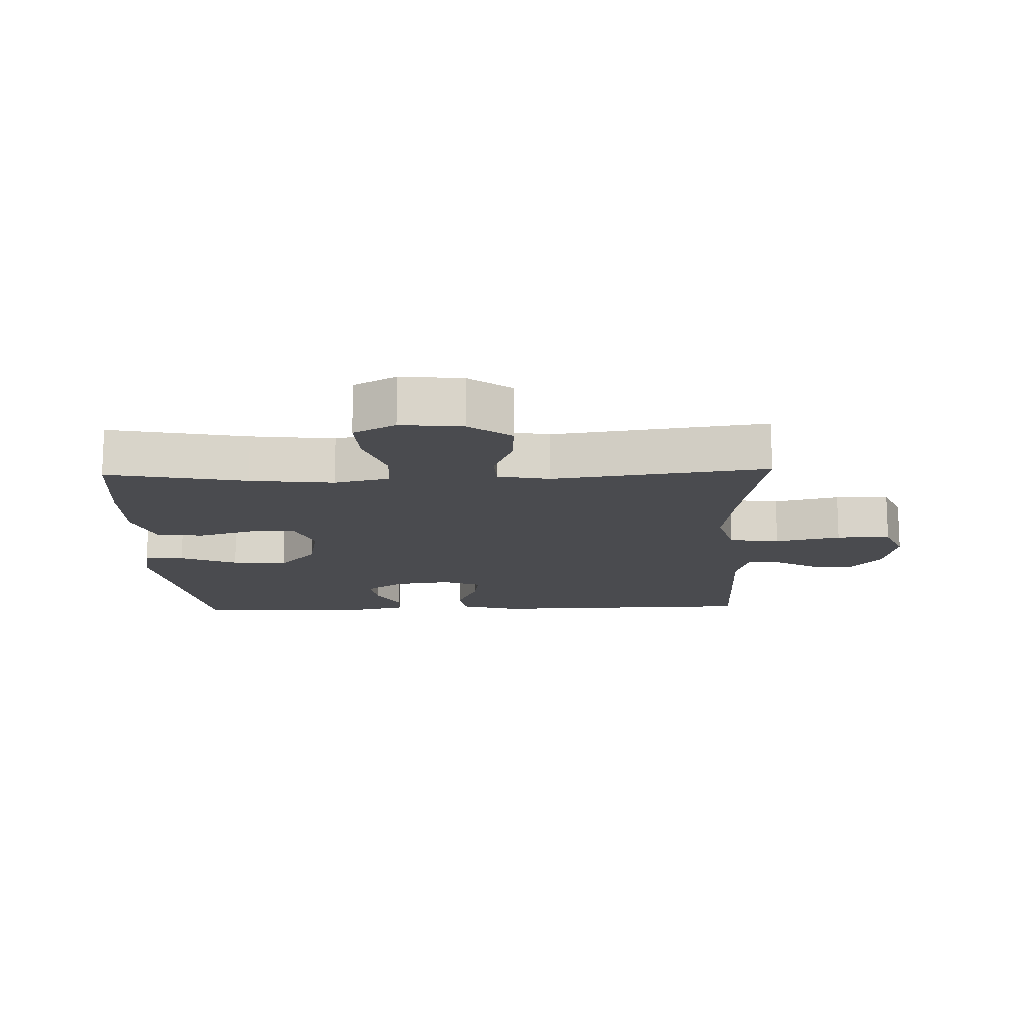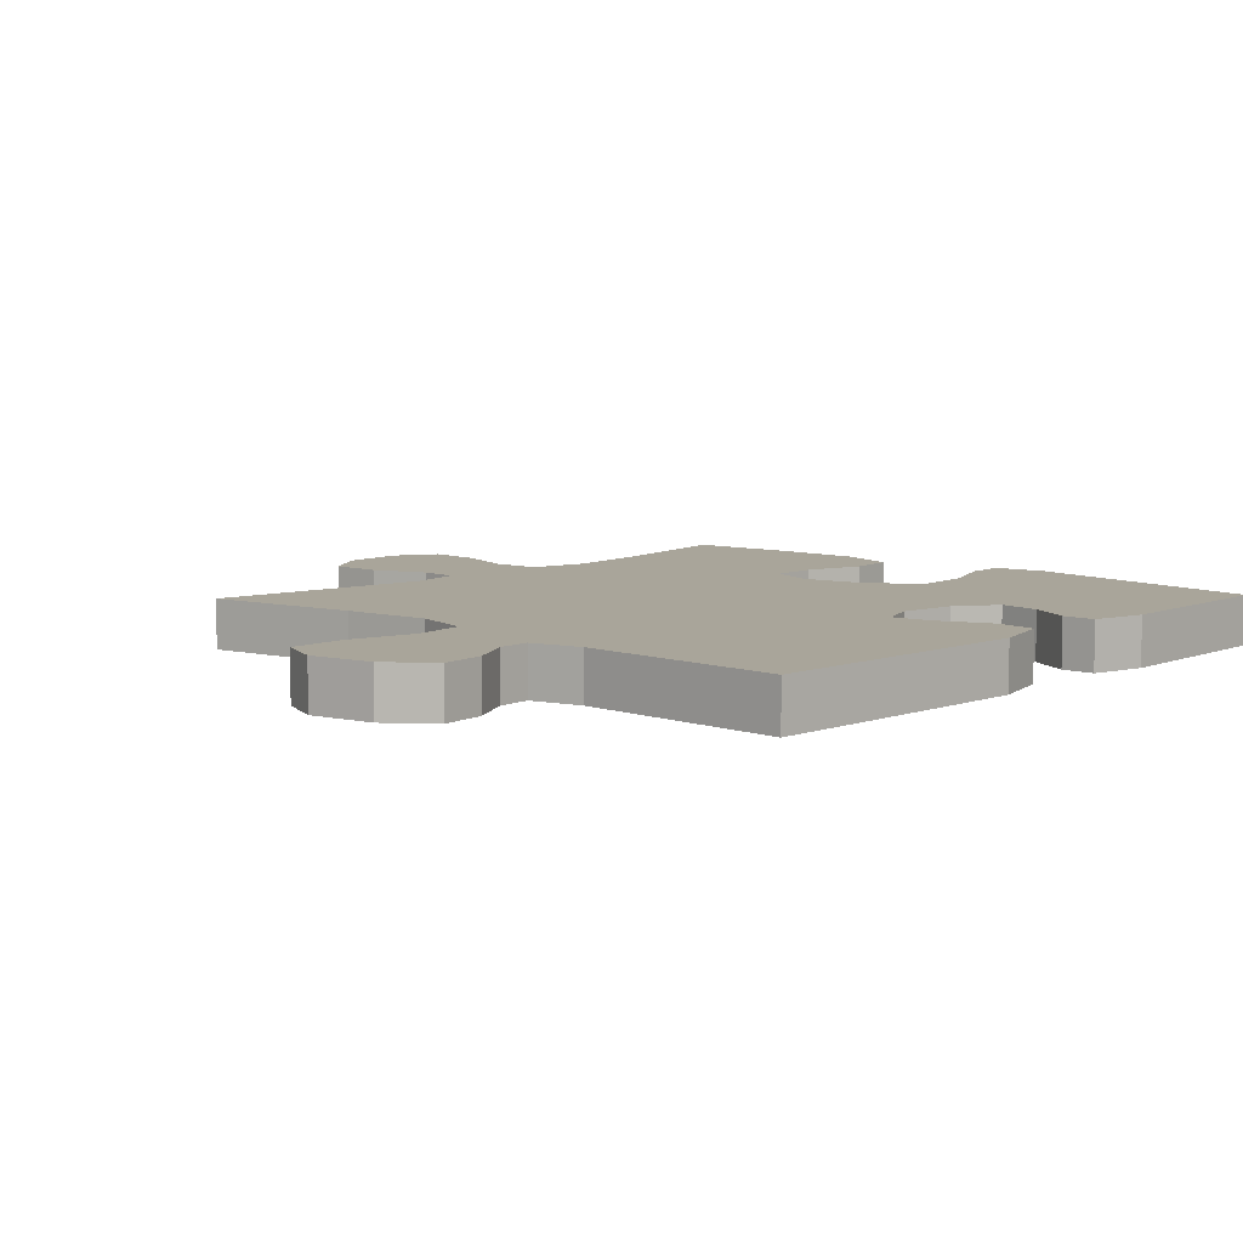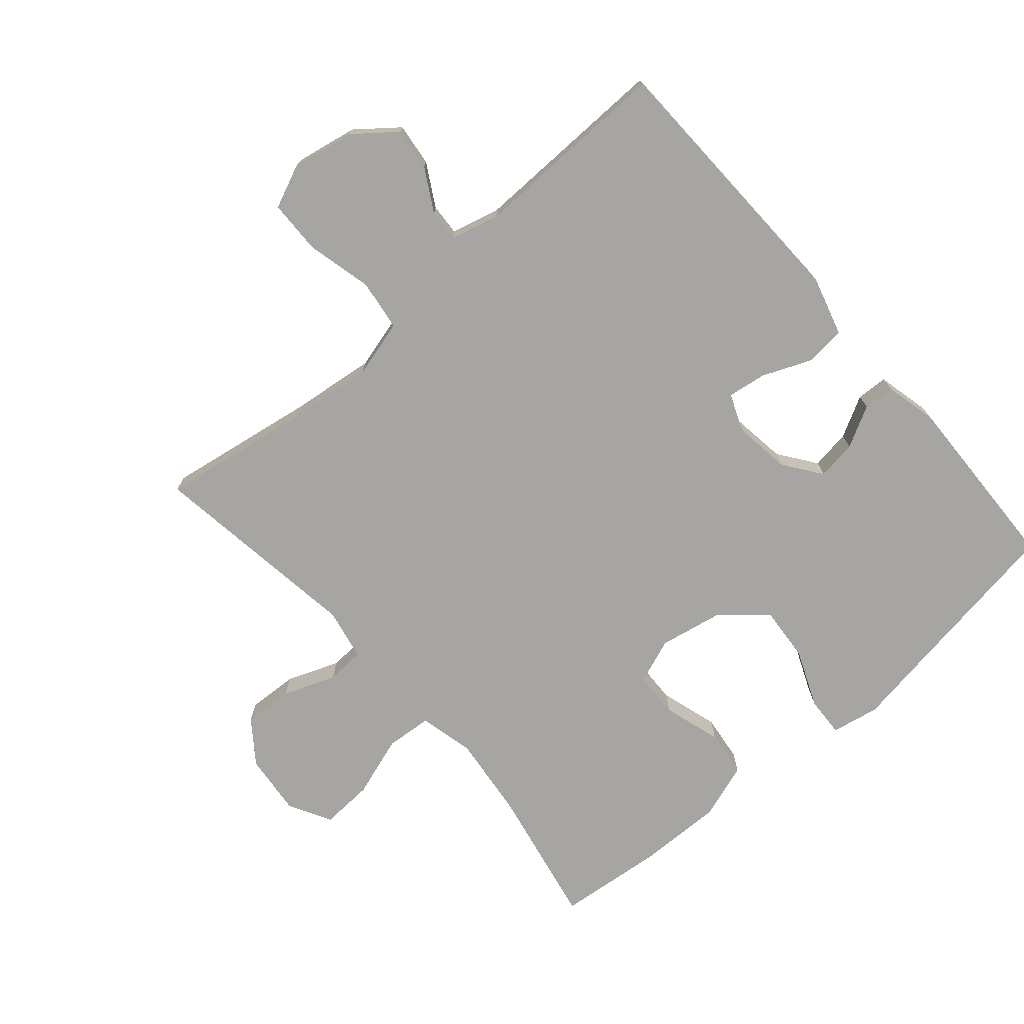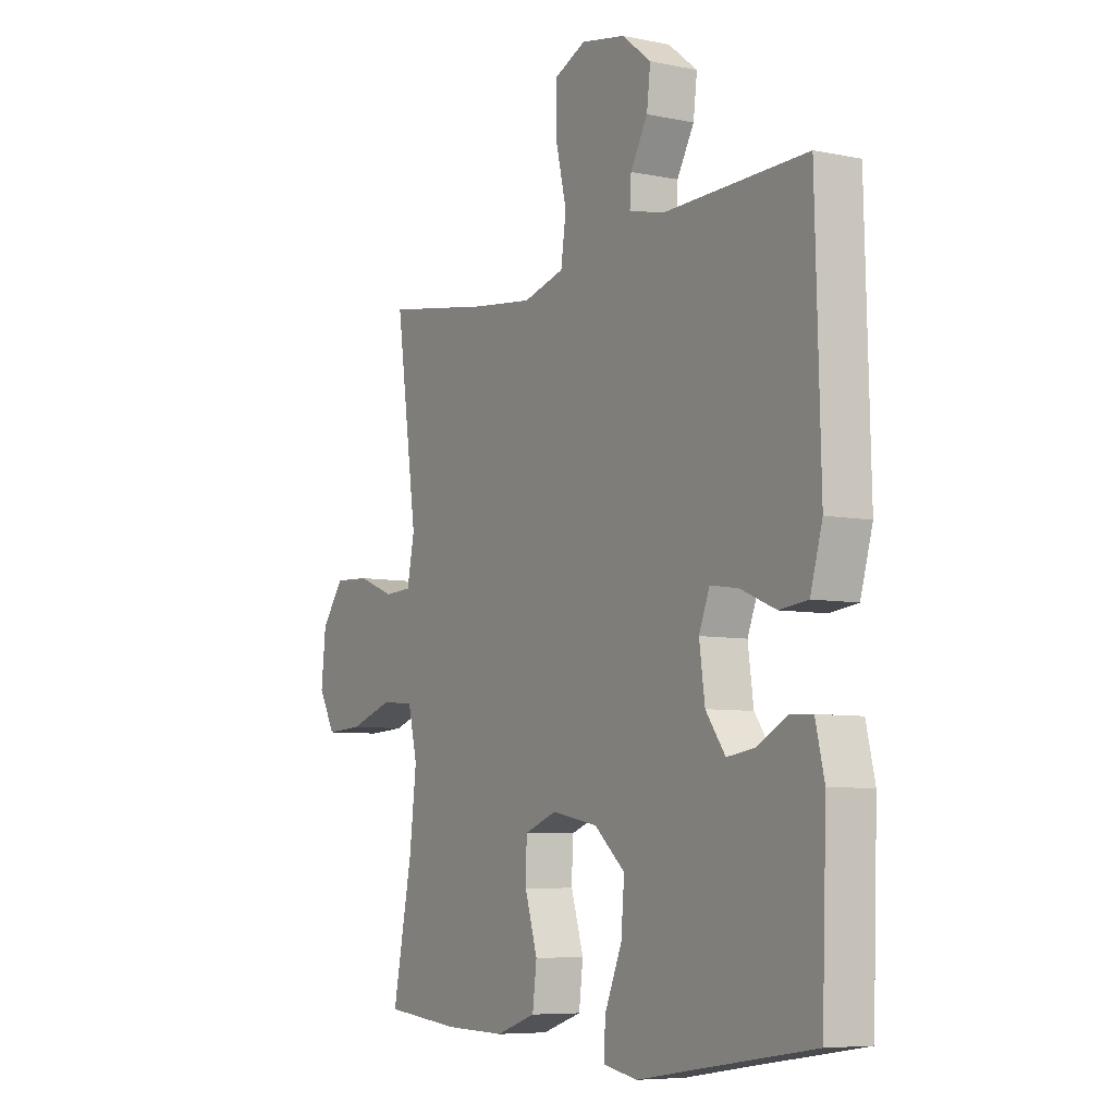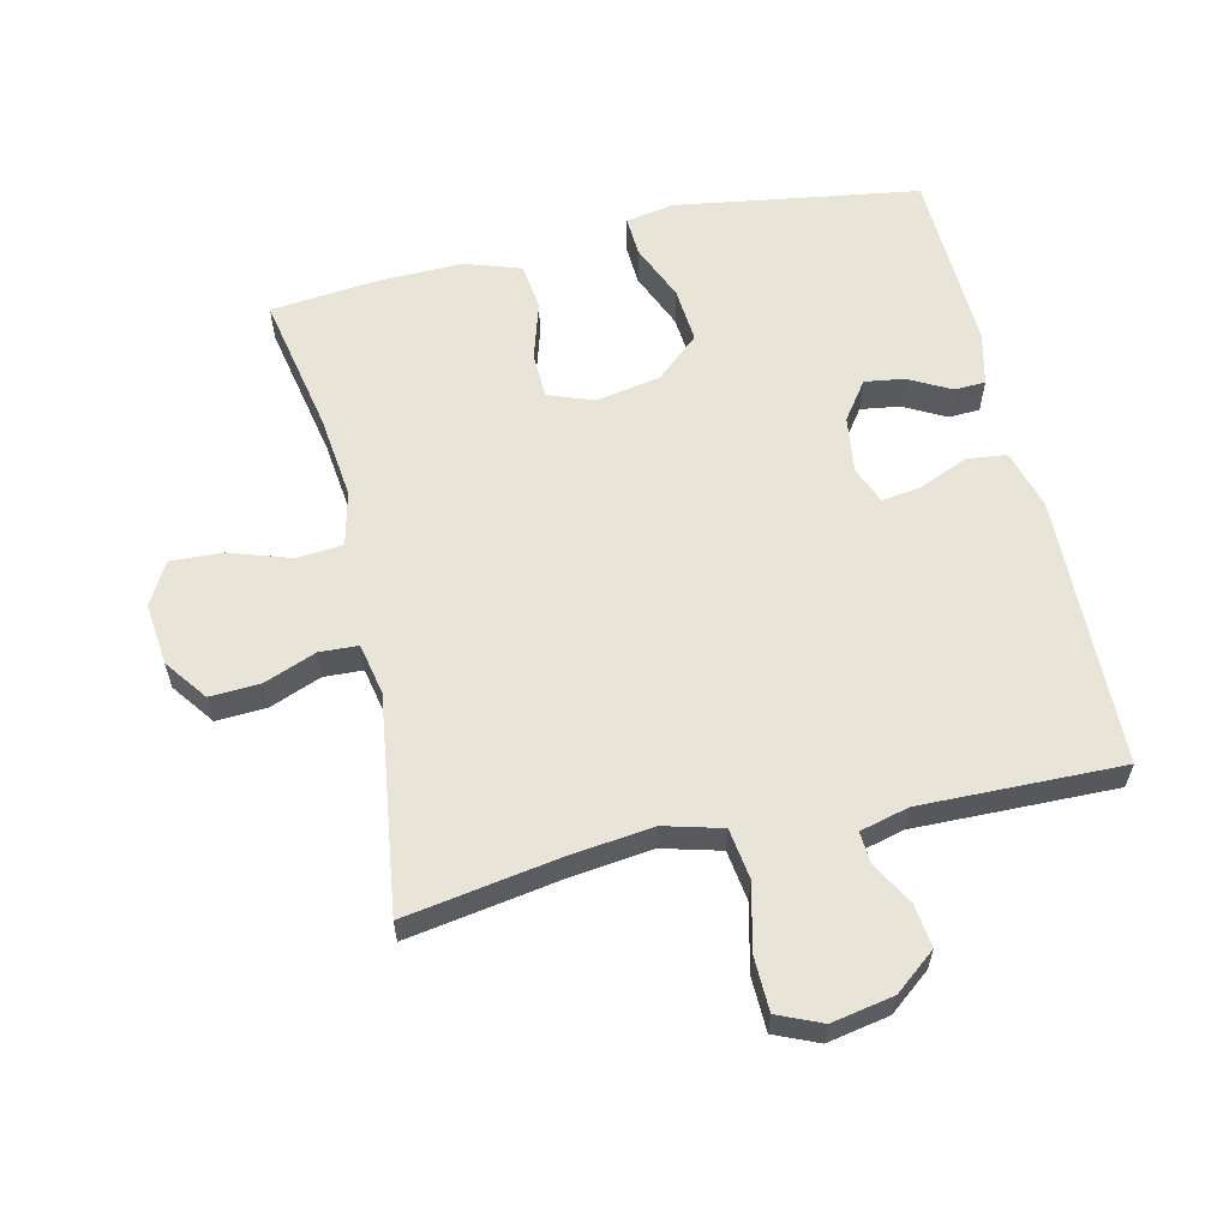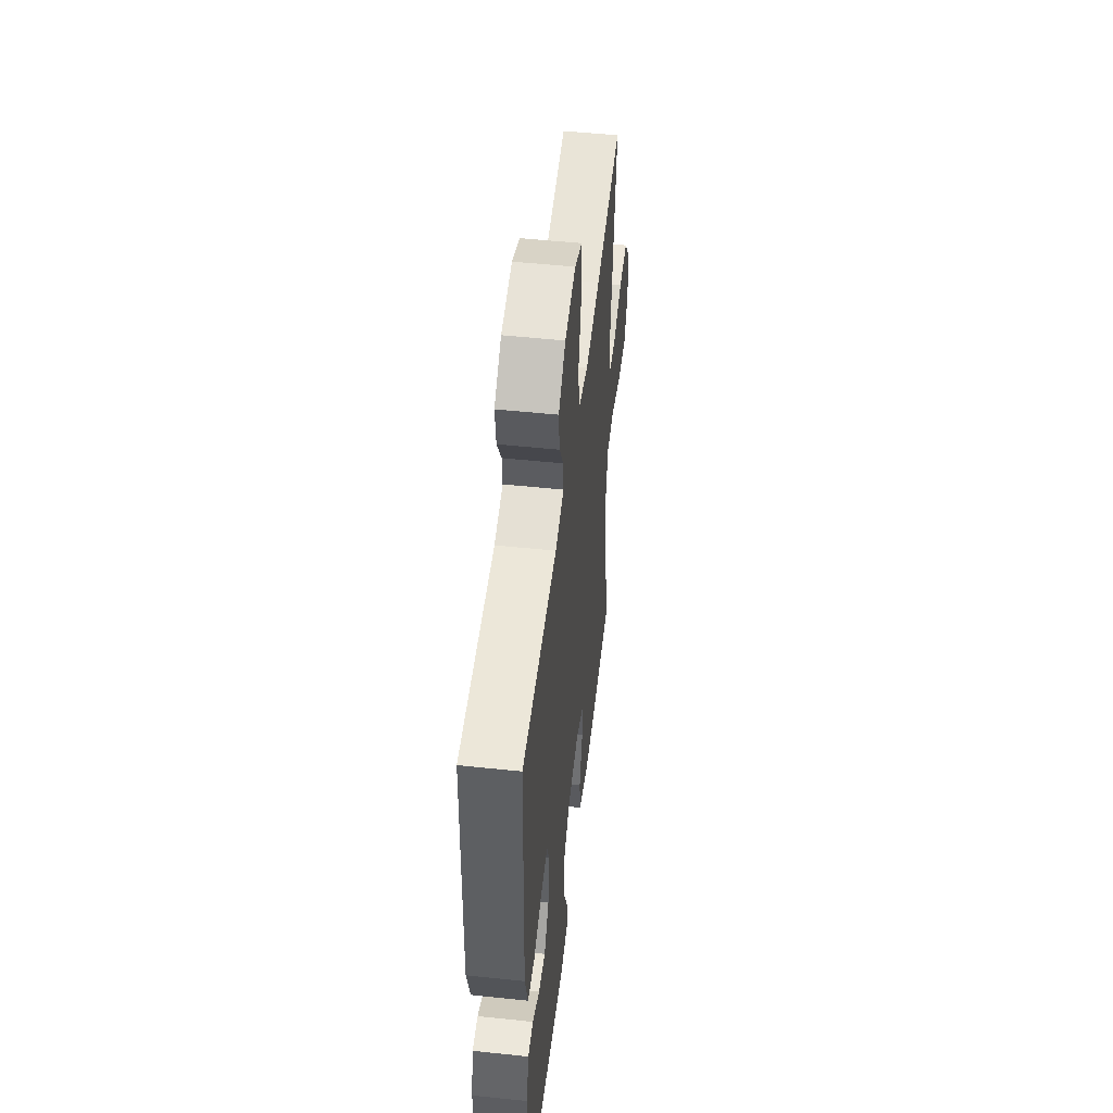
<metadata>
{"format":"obj","ext":"obj","renderer":"f3d","projection":"perspective","resolution":1024,"background":"white","views":[{"elev":-14.3,"azim":-88.1,"up":"+Y"},{"elev":7.5,"azim":43.3,"up":"+Y"},{"elev":-73.9,"azim":41.0,"up":"+Y"},{"elev":-6.8,"azim":58.9,"up":"+Z"},{"elev":59.9,"azim":-13.0,"up":"+Y"},{"elev":50.9,"azim":96.6,"up":"+Z"}]}
</metadata>
<code>
v -0.5 0.07 -0.5
v -0.458 0.07 -0.286
v -0.443 0.07 -0.157
v -0.463 0.07 -0.073
v -0.534 0.07 -0.067
v -0.628 0.07 -0.098
v -0.708 0.07 -0.102
v -0.744 0.07 -0.037
v -0.734 0.07 0.058
v -0.686 0.07 0.123
v -0.609 0.07 0.119
v -0.529 0.07 0.088
v -0.47 0.07 0.091
v -0.454 0.07 0.17
v -0.5 0.07 0.5
v -0.269 0.07 0.462
v -0.138 0.07 0.446
v -0.049 0.07 0.47
v -0.038 0.07 0.548
v -0.062 0.07 0.649
v -0.06 0.07 0.732
v 0.007 0.07 0.761
v 0.102 0.07 0.743
v 0.165 0.07 0.693
v 0.157 0.07 0.627
v 0.12 0.07 0.562
v 0.117 0.07 0.513
v 0.192 0.07 0.494
v 0.5 0.07 0.5
v 0.511 0.07 0.082
v 0.485 0.07 -0.009
v 0.424 0.07 -0.016
v 0.348 0.07 0.016
v 0.288 0.07 0.025
v 0.265 0.07 -0.033
v 0.277 0.07 -0.12
v 0.319 0.07 -0.178
v 0.38 0.07 -0.169
v 0.443 0.07 -0.135
v 0.491 0.07 -0.137
v 0.51 0.07 -0.218
v 0.5 0.07 -0.5
v 0.246 0.07 -0.539
v 0.126 0.07 -0.558
v 0.052 0.07 -0.544
v 0.055 0.07 -0.483
v 0.092 0.07 -0.395
v 0.099 0.07 -0.31
v 0.033 0.07 -0.252
v -0.066 0.07 -0.233
v -0.136 0.07 -0.259
v -0.138 0.07 -0.33
v -0.111 0.07 -0.419
v -0.12 0.07 -0.491
v -0.206 0.07 -0.52
v -0.336 0.07 -0.517
v -0.5 0 -0.5
v -0.458 0 -0.286
v -0.443 0 -0.157
v -0.463 0 -0.073
v -0.534 0 -0.067
v -0.628 0 -0.098
v -0.708 0 -0.102
v -0.744 0 -0.037
v -0.734 0 0.058
v -0.686 0 0.123
v -0.609 0 0.119
v -0.529 0 0.088
v -0.47 0 0.091
v -0.454 0 0.17
v -0.5 0 0.5
v -0.269 0 0.462
v -0.138 0 0.446
v -0.049 0 0.47
v -0.038 0 0.548
v -0.062 0 0.649
v -0.06 0 0.732
v 0.007 0 0.761
v 0.102 0 0.743
v 0.165 0 0.693
v 0.157 0 0.627
v 0.12 0 0.562
v 0.117 0 0.513
v 0.192 0 0.494
v 0.5 0 0.5
v 0.511 0 0.082
v 0.485 0 -0.009
v 0.424 0 -0.016
v 0.348 0 0.016
v 0.288 0 0.025
v 0.265 0 -0.033
v 0.277 0 -0.12
v 0.319 0 -0.178
v 0.38 0 -0.169
v 0.443 0 -0.135
v 0.491 0 -0.137
v 0.51 0 -0.218
v 0.5 0 -0.5
v 0.246 0 -0.539
v 0.126 0 -0.558
v 0.052 0 -0.544
v 0.055 0 -0.483
v 0.092 0 -0.395
v 0.099 0 -0.31
v 0.033 0 -0.252
v -0.066 0 -0.233
v -0.136 0 -0.259
v -0.138 0 -0.33
v -0.111 0 -0.419
v -0.12 0 -0.491
v -0.206 0 -0.52
v -0.336 0 -0.517
f 55 56 1 2
f 52 53 54 55
f 51 52 55 2
f 50 51 2 3
f 49 50 3 4
f 44 45 46 47
f 43 44 47 48
f 42 43 48
f 41 42 48 49
f 38 39 40 41
f 37 38 41 49
f 30 31 32 33
f 28 29 30 33
f 27 28 33 34
f 23 24 25 26
f 23 26 27
f 22 23 27
f 19 20 21 22
f 18 19 22 27
f 17 18 27 34
f 14 15 16
f 13 14 16 17
f 9 10 11 12
f 9 12 13
f 8 9 13
f 5 6 7 8
f 4 5 8 13
f 36 37 49 4
f 13 17 34 35
f 4 13 35 36
f 58 57 112 111
f 111 110 109 108
f 58 111 108 107
f 59 58 107 106
f 60 59 106 105
f 103 102 101 100
f 104 103 100 99
f 104 99 98
f 105 104 98 97
f 97 96 95 94
f 105 97 94 93
f 89 88 87 86
f 89 86 85 84
f 90 89 84 83
f 82 81 80 79
f 83 82 79
f 83 79 78
f 78 77 76 75
f 83 78 75 74
f 90 83 74 73
f 72 71 70
f 73 72 70 69
f 68 67 66 65
f 69 68 65
f 69 65 64
f 64 63 62 61
f 69 64 61 60
f 60 105 93 92
f 91 90 73 69
f 92 91 69 60
f 1 57 58 2
f 2 58 59 3
f 3 59 60 4
f 4 60 61 5
f 5 61 62 6
f 6 62 63 7
f 7 63 64 8
f 8 64 65 9
f 9 65 66 10
f 10 66 67 11
f 11 67 68 12
f 12 68 69 13
f 13 69 70 14
f 14 70 71 15
f 15 71 72 16
f 16 72 73 17
f 17 73 74 18
f 18 74 75 19
f 19 75 76 20
f 20 76 77 21
f 21 77 78 22
f 22 78 79 23
f 23 79 80 24
f 24 80 81 25
f 25 81 82 26
f 26 82 83 27
f 27 83 84 28
f 28 84 85 29
f 29 85 86 30
f 30 86 87 31
f 31 87 88 32
f 32 88 89 33
f 33 89 90 34
f 34 90 91 35
f 35 91 92 36
f 36 92 93 37
f 37 93 94 38
f 38 94 95 39
f 39 95 96 40
f 40 96 97 41
f 41 97 98 42
f 42 98 99 43
f 43 99 100 44
f 44 100 101 45
f 45 101 102 46
f 46 102 103 47
f 47 103 104 48
f 48 104 105 49
f 49 105 106 50
f 50 106 107 51
f 51 107 108 52
f 52 108 109 53
f 53 109 110 54
f 54 110 111 55
f 55 111 112 56
f 56 112 57 1

</code>
